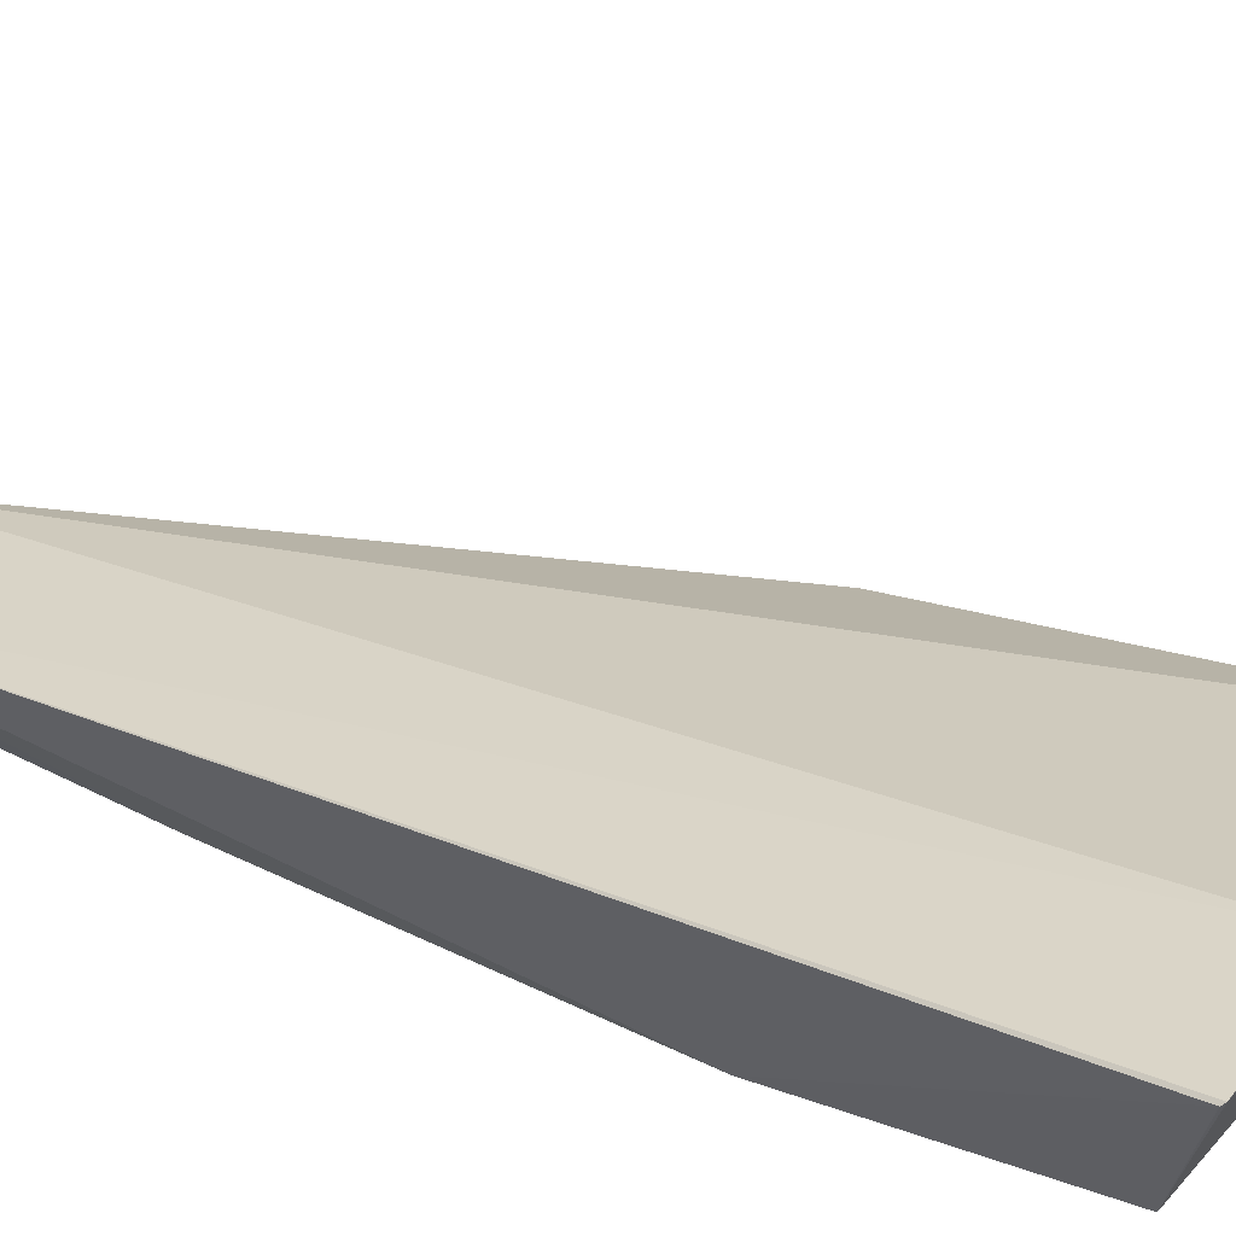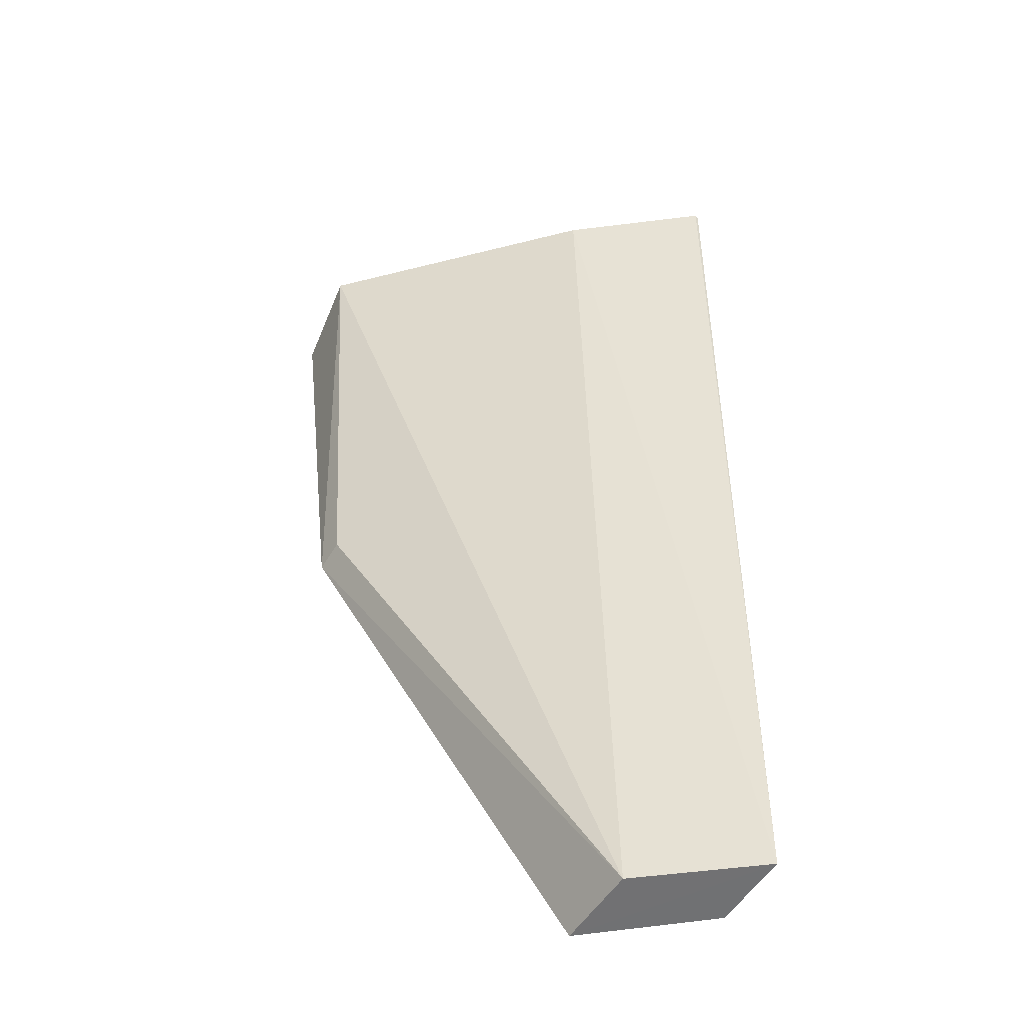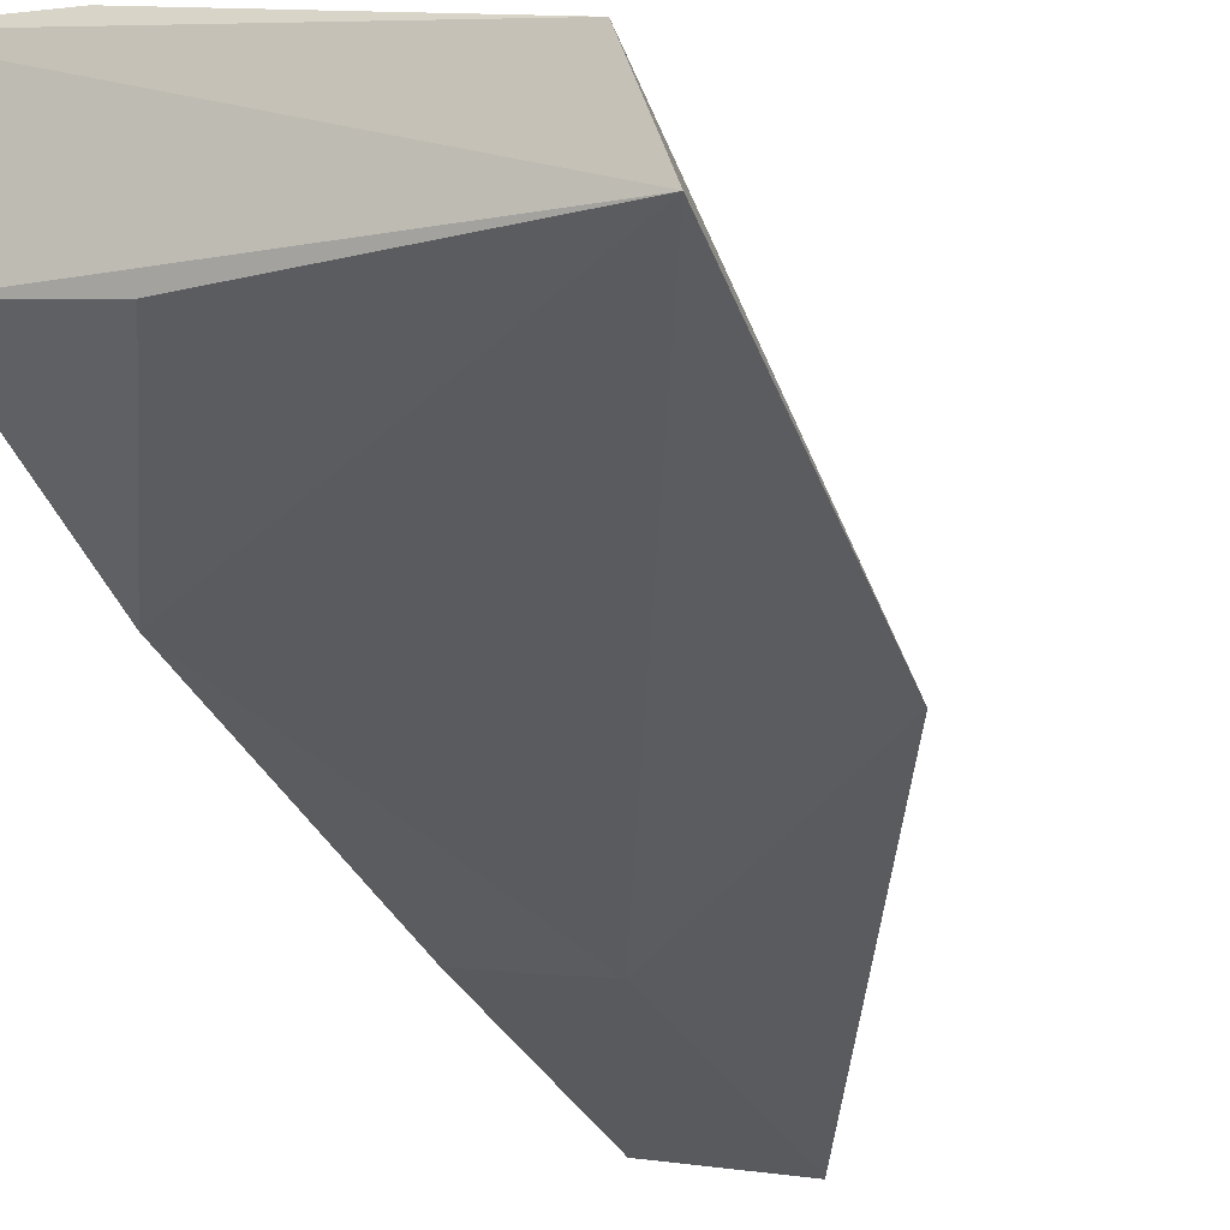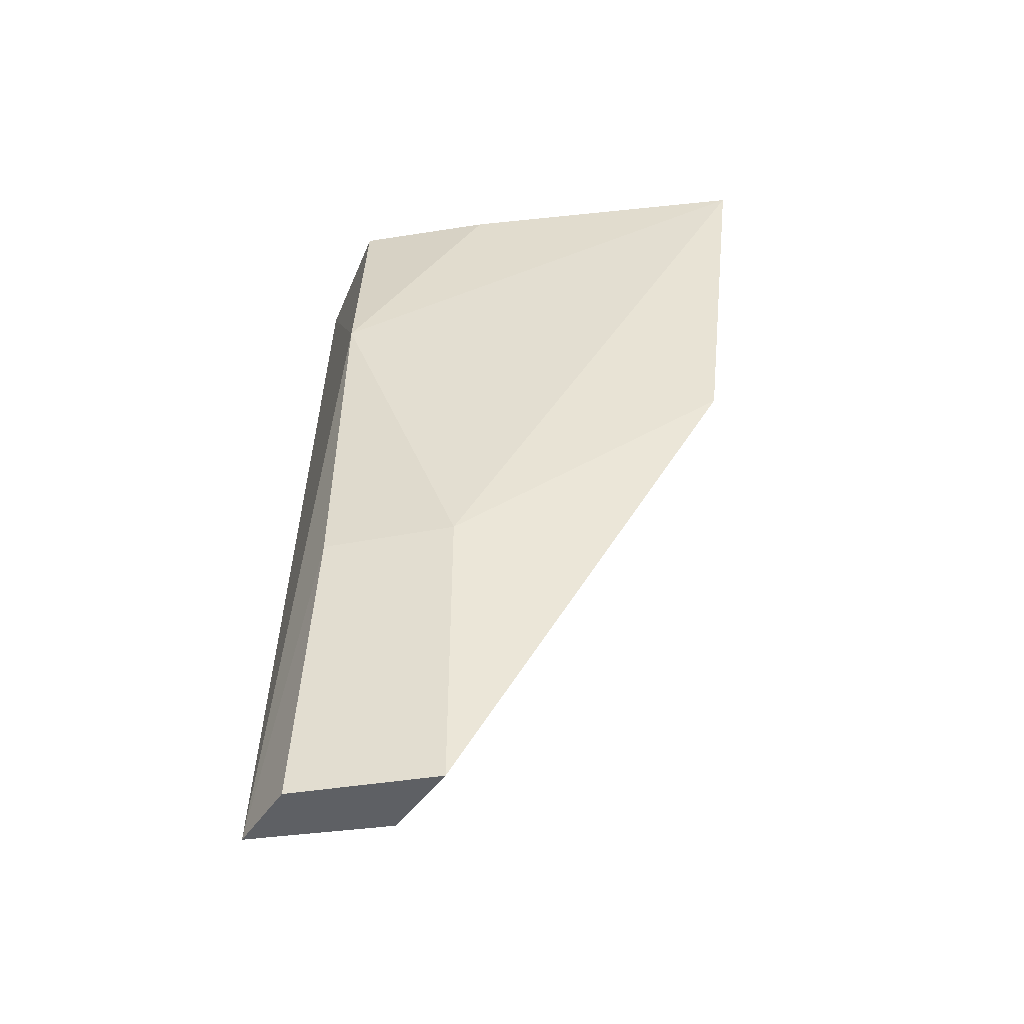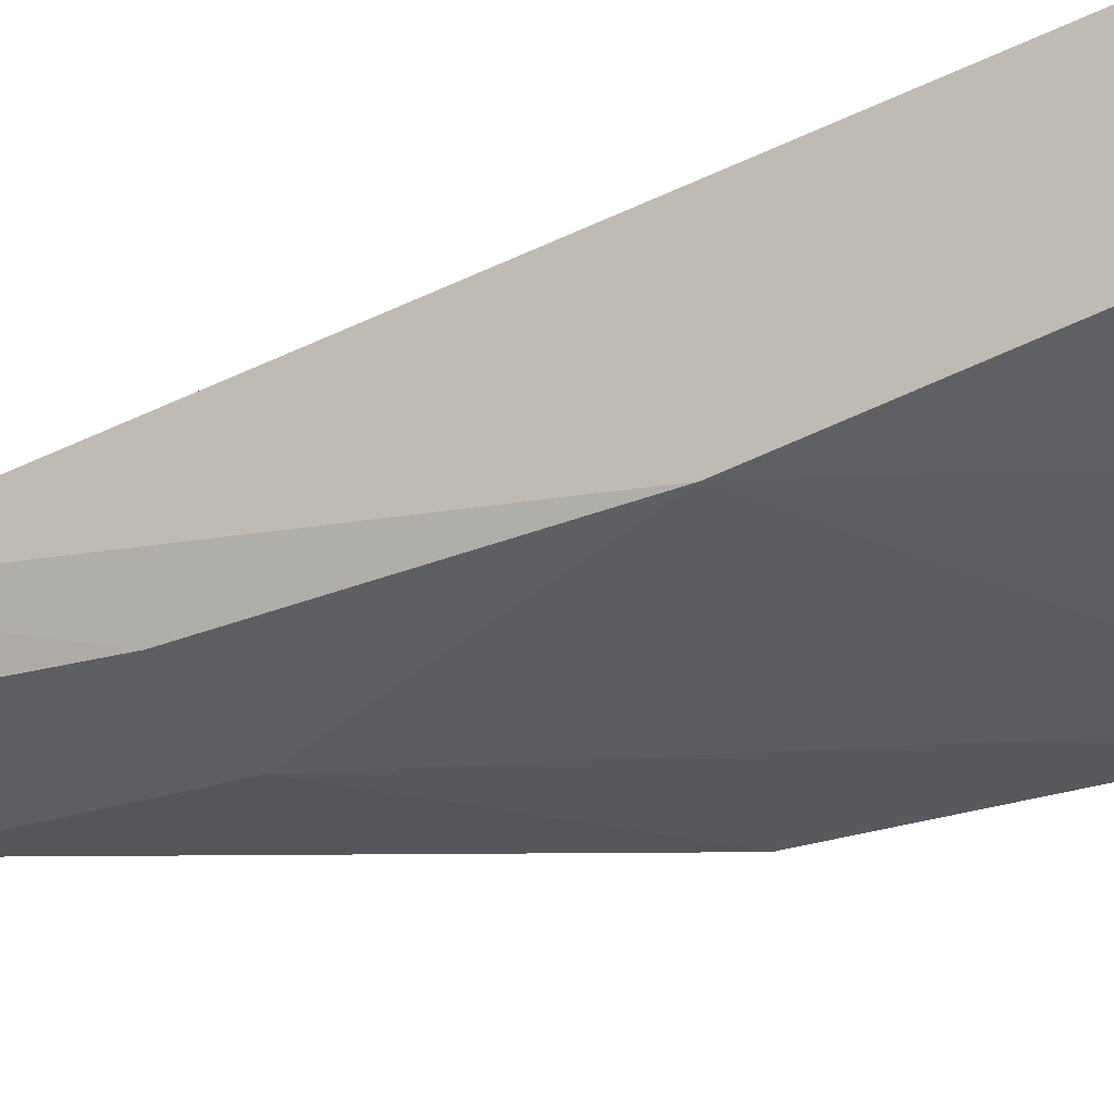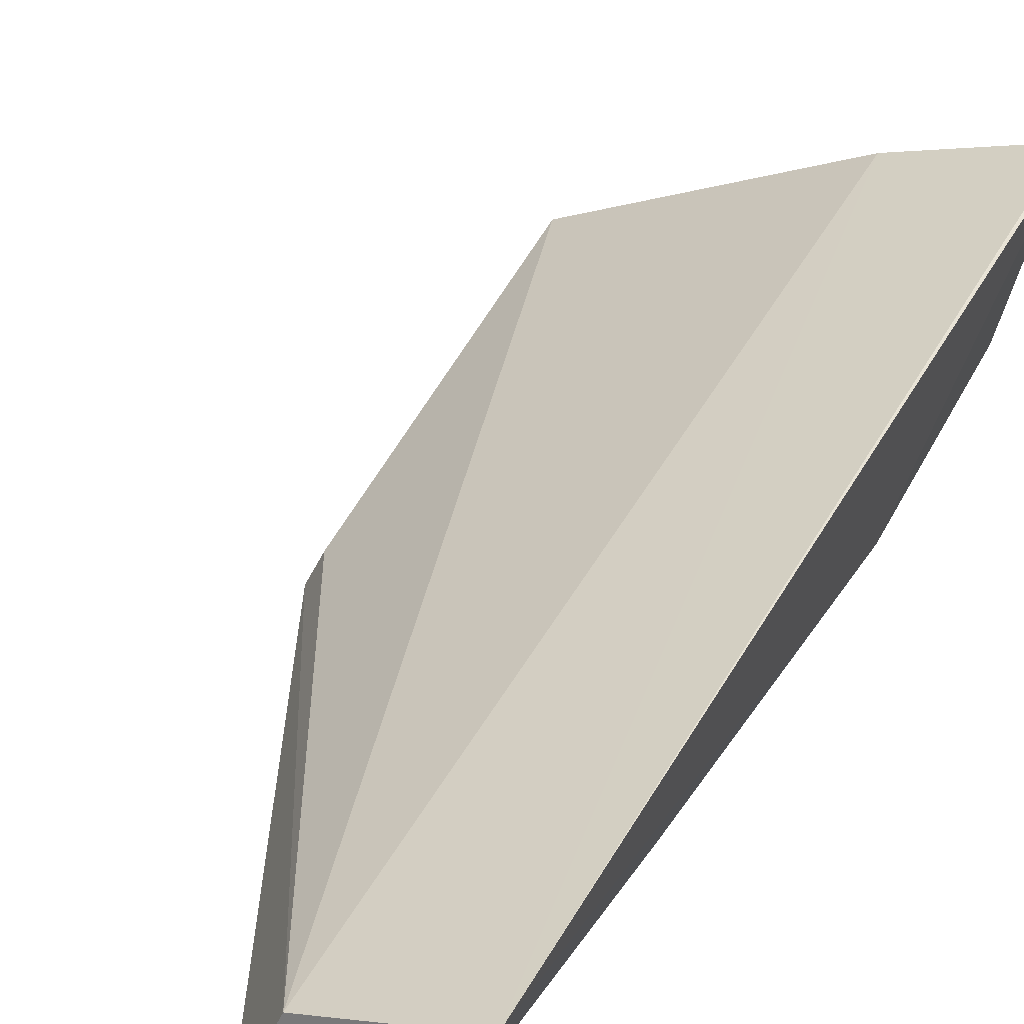
<metadata>
{"format":"obj","ext":"obj","renderer":"f3d","projection":"perspective","resolution":1024,"background":"white","views":[{"elev":47.0,"azim":-57.1,"up":"+Y"},{"elev":-53.5,"azim":172.7,"up":"+Z"},{"elev":-32.8,"azim":25.4,"up":"+Y"},{"elev":-44.9,"azim":-5.9,"up":"+Z"},{"elev":-24.2,"azim":-61.1,"up":"+Y"},{"elev":29.5,"azim":-151.2,"up":"+Y"}]}
</metadata>
<code>
v 0.2257 0.3766 0.002512
v 0.2122 0.3683 -0.1161
v 0.2174 0.4054 0.007273
v 0.09042 0.4511 0.007661
v 0.09739 0.3888 -0.07321
v 0.1205 0.3919 -0.2675
v 0.132 0.369 -0.1787
v 0.1006 0.4039 -0.002653
v 0.2079 0.3772 -0.1145
v 0.1342 0.4399 0.006904
v 0.08031 0.4028 -0.2673
v 0.1317 0.3682 -0.2682
v 0.1396 0.3919 -0.003418
v 0.08958 0.4505 0.007029
v 0.09044 0.3807 -0.2679
v 0.09523 0.3801 -0.1798
f 1 2 3
f 1 3 4
f 7 2 1
f 7 1 5
f 8 1 4
f 9 6 3
f 9 3 2
f 9 2 6
f 10 4 3
f 10 3 6
f 11 10 6
f 11 4 10
f 12 6 2
f 12 2 7
f 12 11 6
f 13 8 5
f 13 5 1
f 13 1 8
f 14 8 4
f 14 5 8
f 14 11 5
f 14 4 11
f 15 11 12
f 16 7 5
f 16 5 11
f 16 11 15
f 16 15 12
f 16 12 7

</code>
